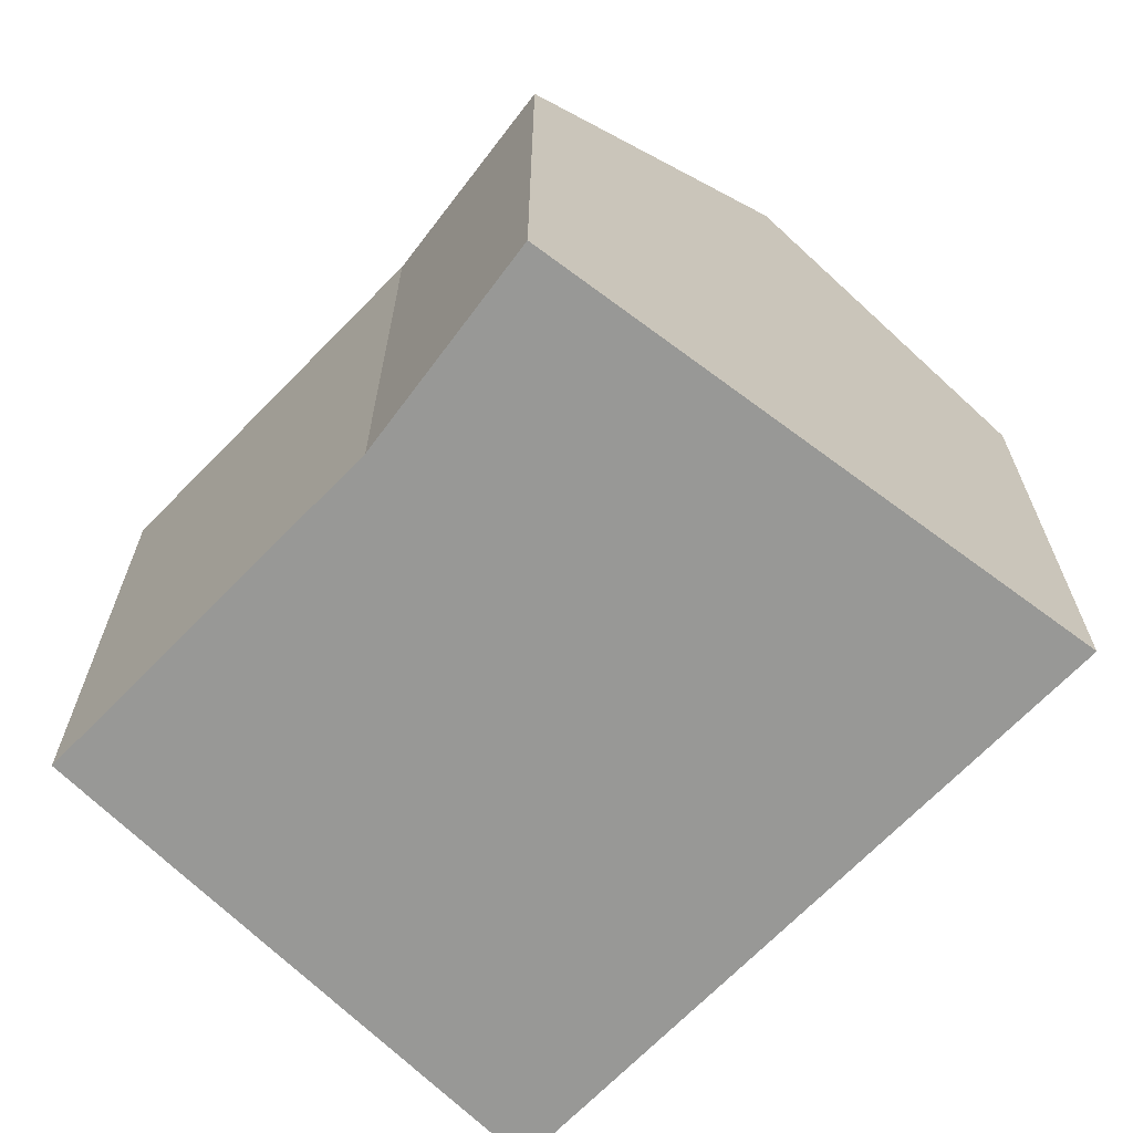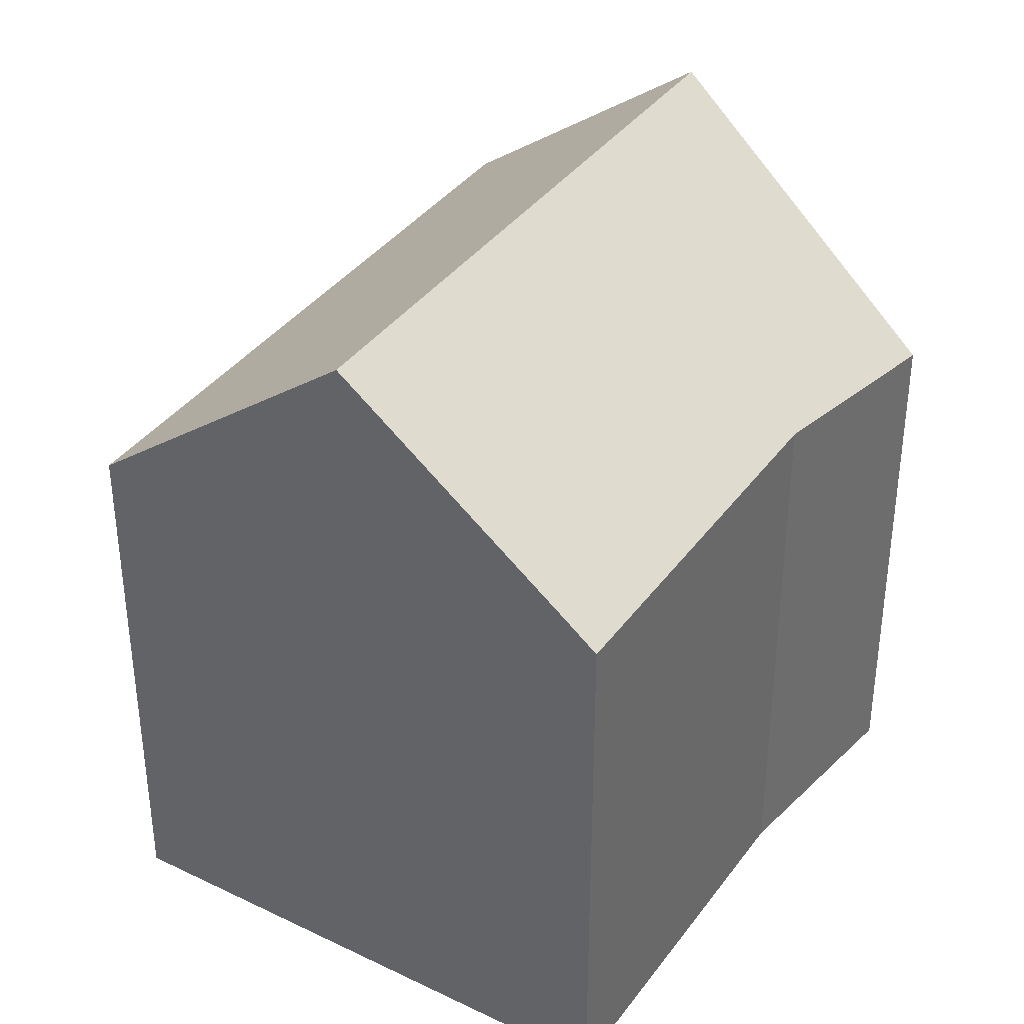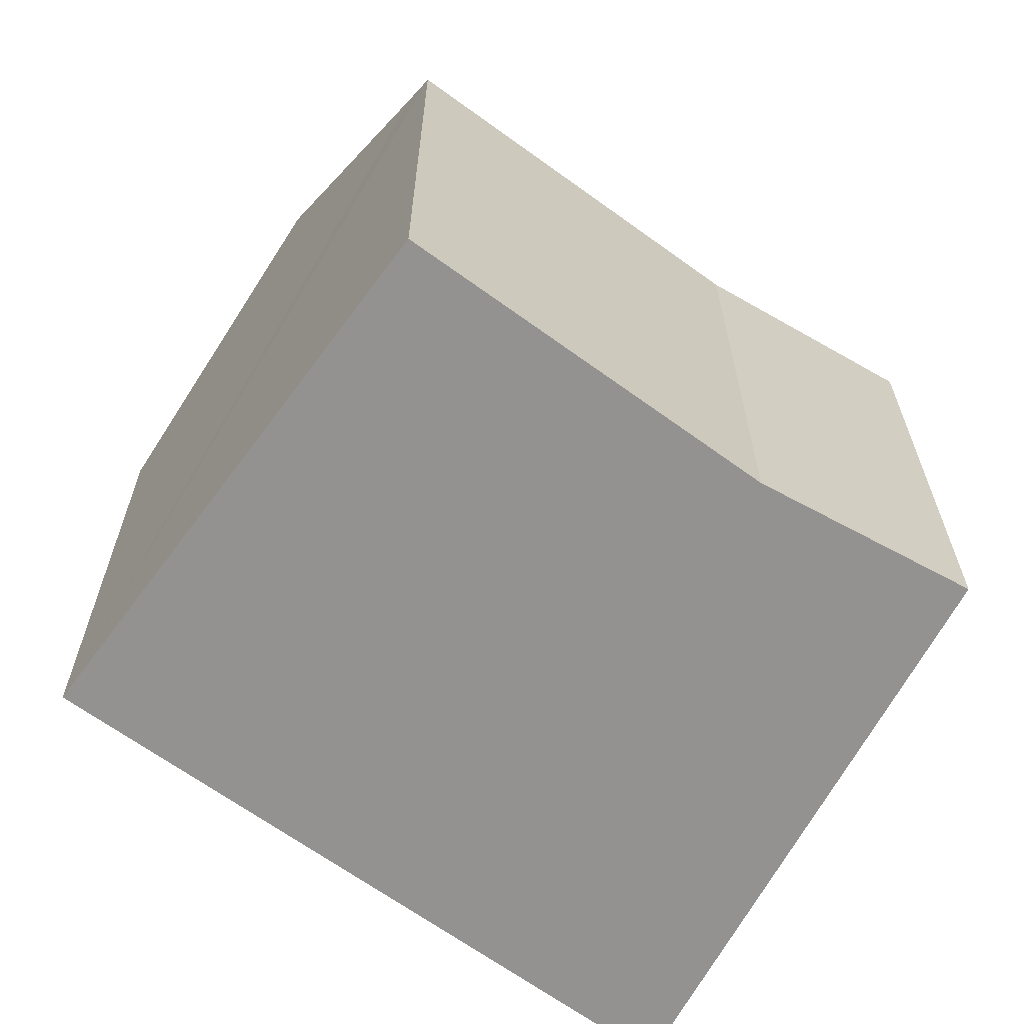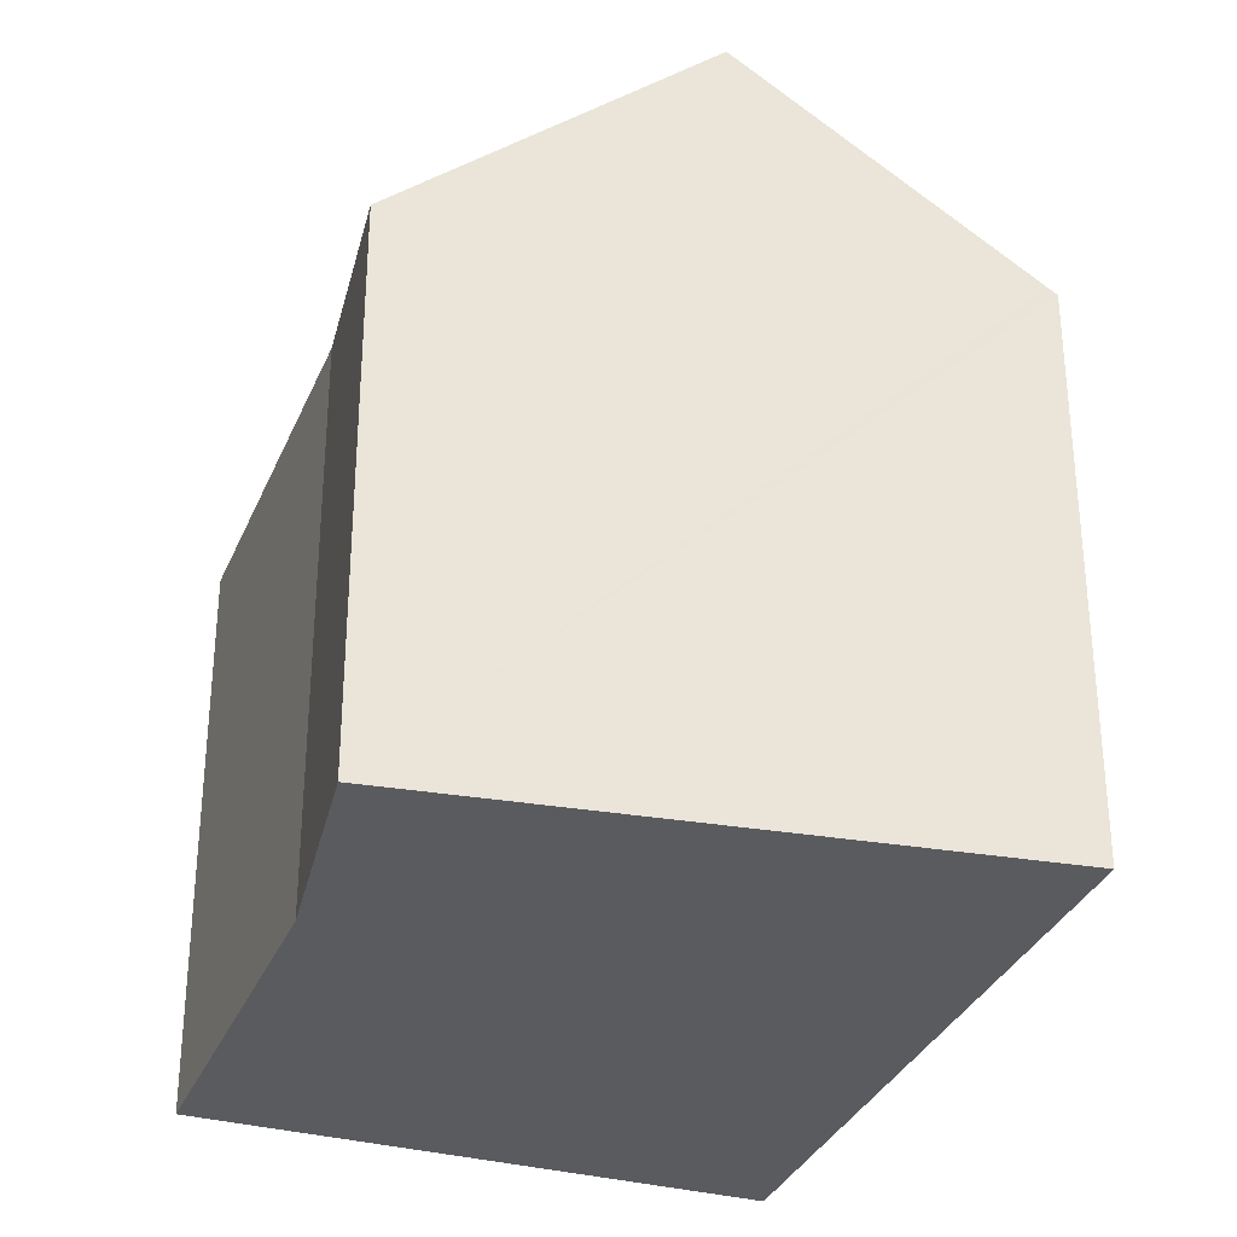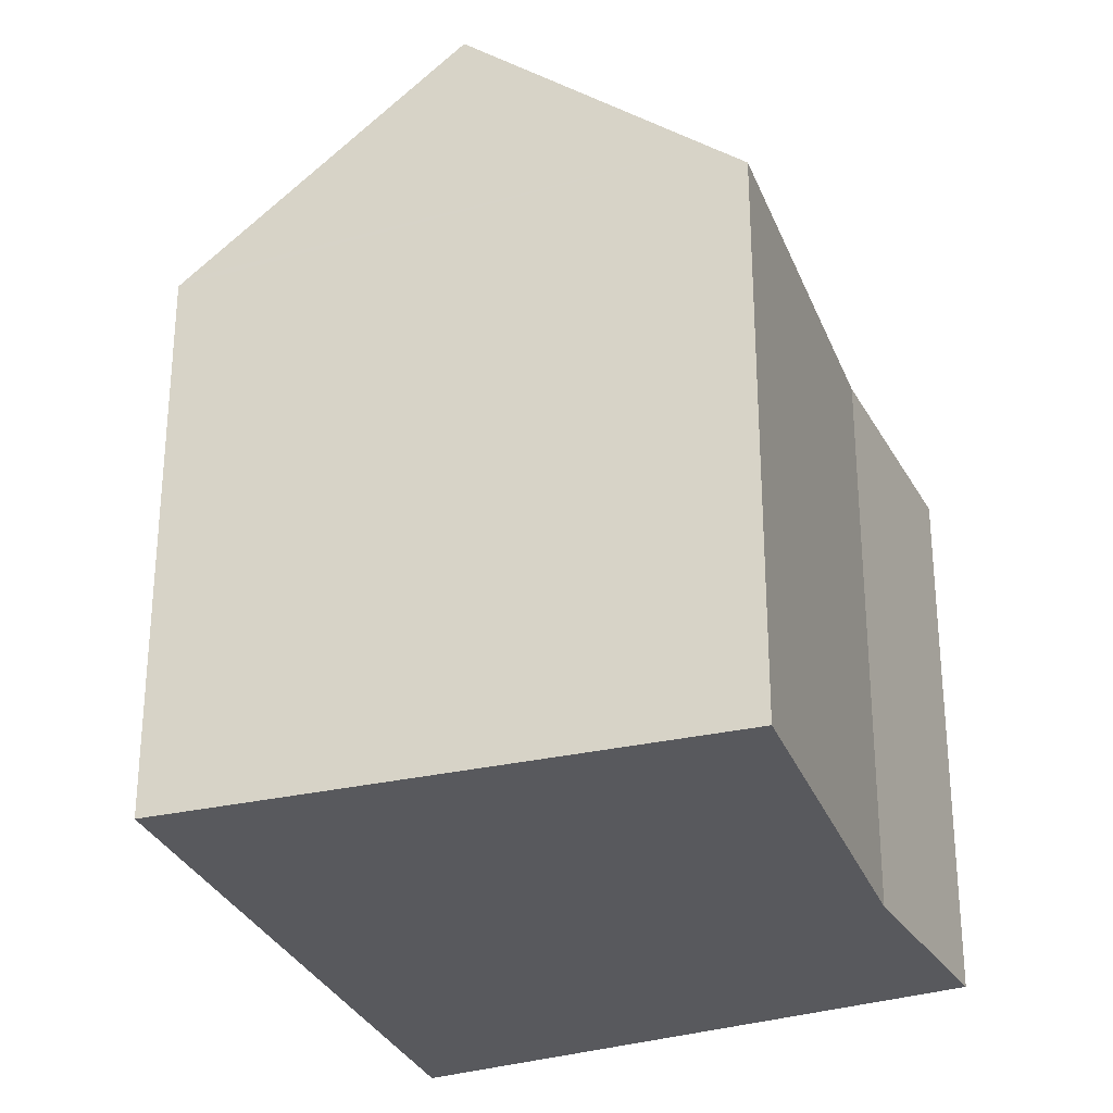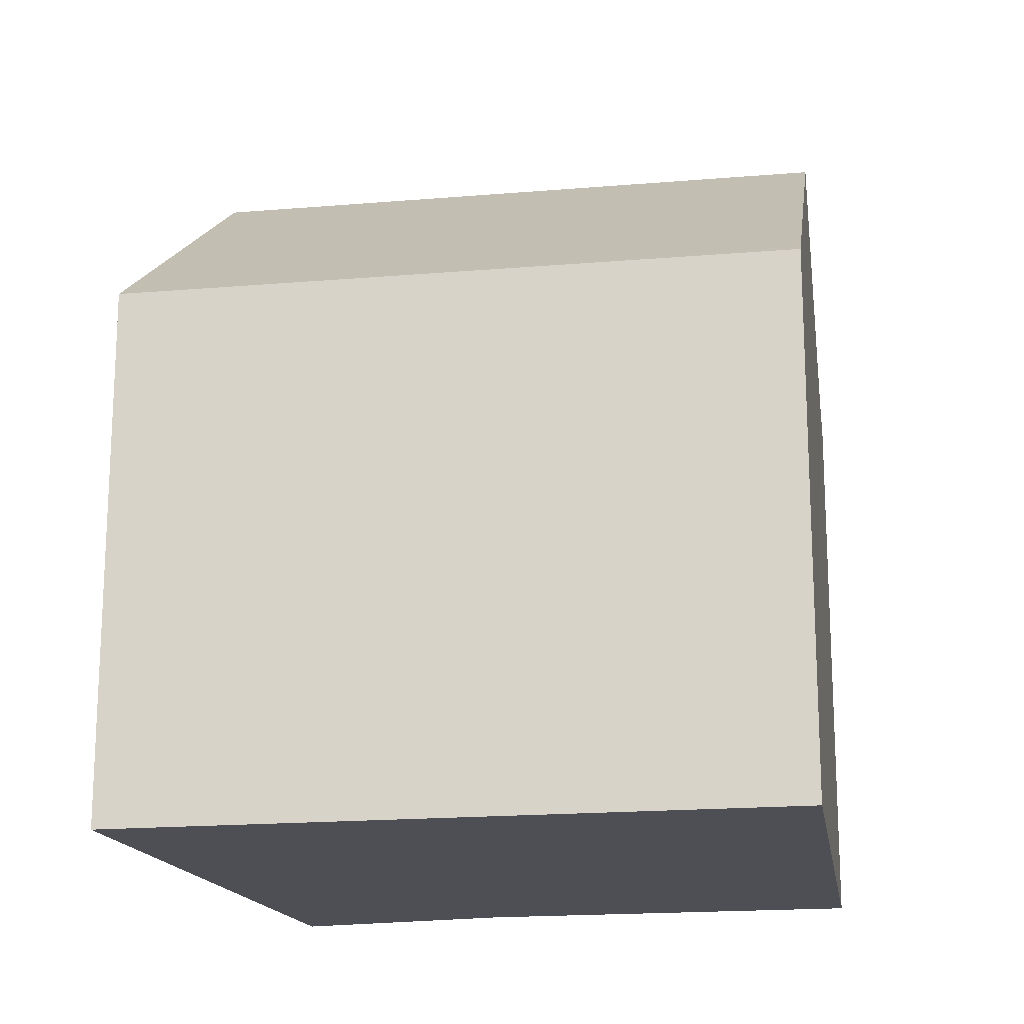
<metadata>
{"format":"obj","ext":"obj","renderer":"f3d","projection":"perspective","resolution":1024,"background":"white","views":[{"elev":-68.4,"azim":82.8,"up":"+Y"},{"elev":38.1,"azim":-21.0,"up":"+Y"},{"elev":-66.4,"azim":0.9,"up":"+Y"},{"elev":-32.9,"azim":106.6,"up":"+Y"},{"elev":-29.9,"azim":-34.0,"up":"+Y"},{"elev":-18.4,"azim":-133.9,"up":"+Y"}]}
</metadata>
<code>
v  7.65 12.6 9.949
v  7.135 13.22 9.33
v  7.616 12.6 9.975
v  14.62 12.63 4.68
v  3.886 17.34 5.08
v  17.2 12.34 3.228
v  18.98 12.13 2.225
v  18.84 12.34 1.995
v  15.62 17.34 -3.704
v  0.123 12.57 0.16
v  0.507 12.41 -0.38
v  0 12.41 7.601e-16
v  12.44 12.41 -9.315
v  2.779 15.94 3.633
v  0 0 0
v  7.616 -6.108e-16 9.975
v  0.123 -9.797e-18 0.16
v  2.779 -2.225e-16 3.633
v  3.886 -3.111e-16 5.08
v  7.135 -5.713e-16 9.33
v  14.62 -2.866e-16 4.68
v  7.65 -6.092e-16 9.949
v  18.98 -1.362e-16 2.225
v  17.2 -1.977e-16 3.228
v  12.54 12.57 -9.141
v  12.44 5.704e-16 -9.315
v  18.84 -1.222e-16 1.995
v  15.62 2.268e-16 -3.704
v  12.54 5.597e-16 -9.141
v  0.507 2.327e-17 -0.38
g defaultobject
f 1 2 3
f 2 1 4
f 2 4 5
f 5 4 6
f 5 6 7
f 5 7 8
f 5 8 9
f 10 11 12
f 11 10 13
f 13 10 9
f 9 10 14
f 9 14 5
f 14 2 5
f 2 14 10
f 2 10 12
f 2 12 15
f 2 15 3
f 3 15 16
f 16 15 17
f 16 17 18
f 16 18 19
f 16 19 20
f 3 4 1
f 4 3 21
f 21 3 16
f 21 16 22
f 21 6 4
f 6 21 7
f 7 21 23
f 23 21 24
f 8 25 9
f 25 8 7
f 25 7 23
f 25 23 13
f 13 23 26
f 26 23 27
f 26 27 28
f 26 28 29
f 26 11 13
f 11 26 30
f 11 30 12
f 12 30 15
f 24 27 23
f 27 24 28
f 28 24 21
f 28 21 29
f 29 21 22
f 29 22 26
f 26 22 30
f 30 22 16
f 30 16 20
f 30 20 19
f 30 19 18
f 30 18 17
f 30 17 15

</code>
